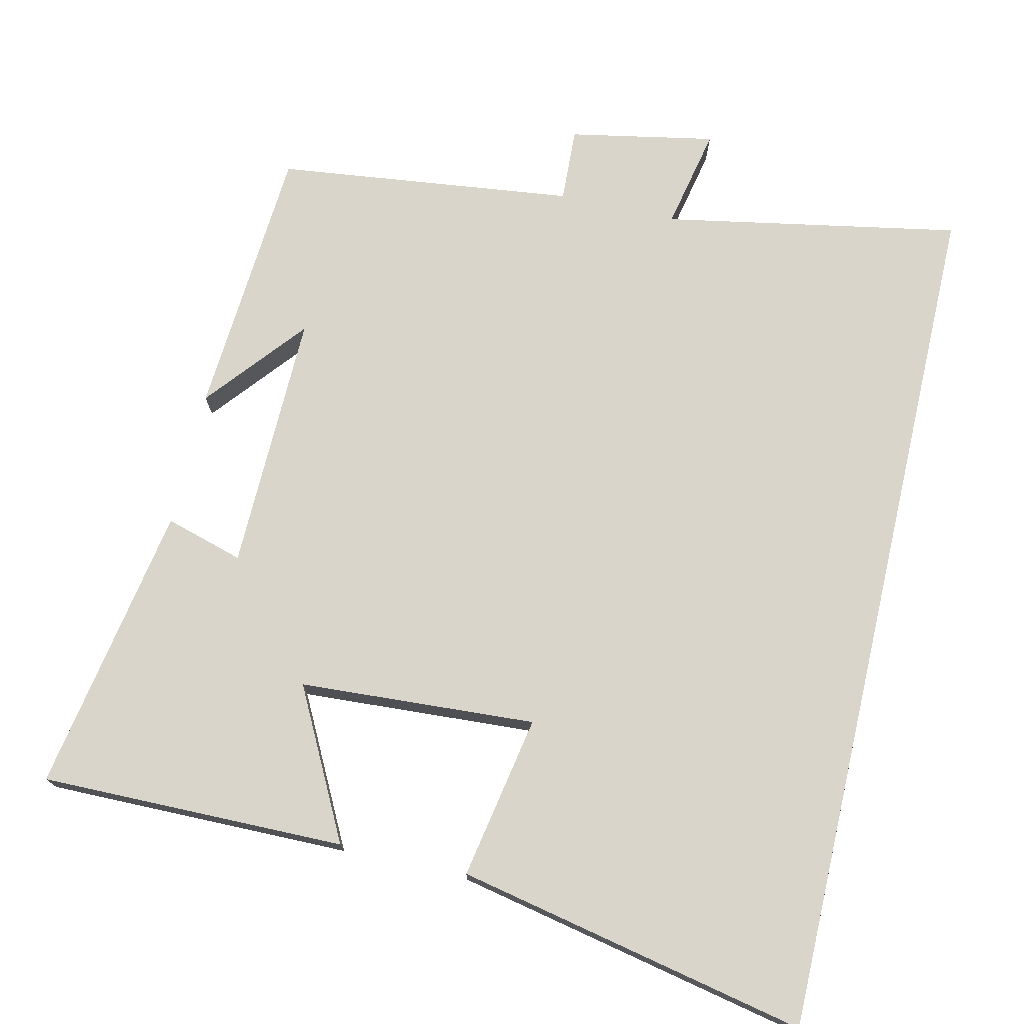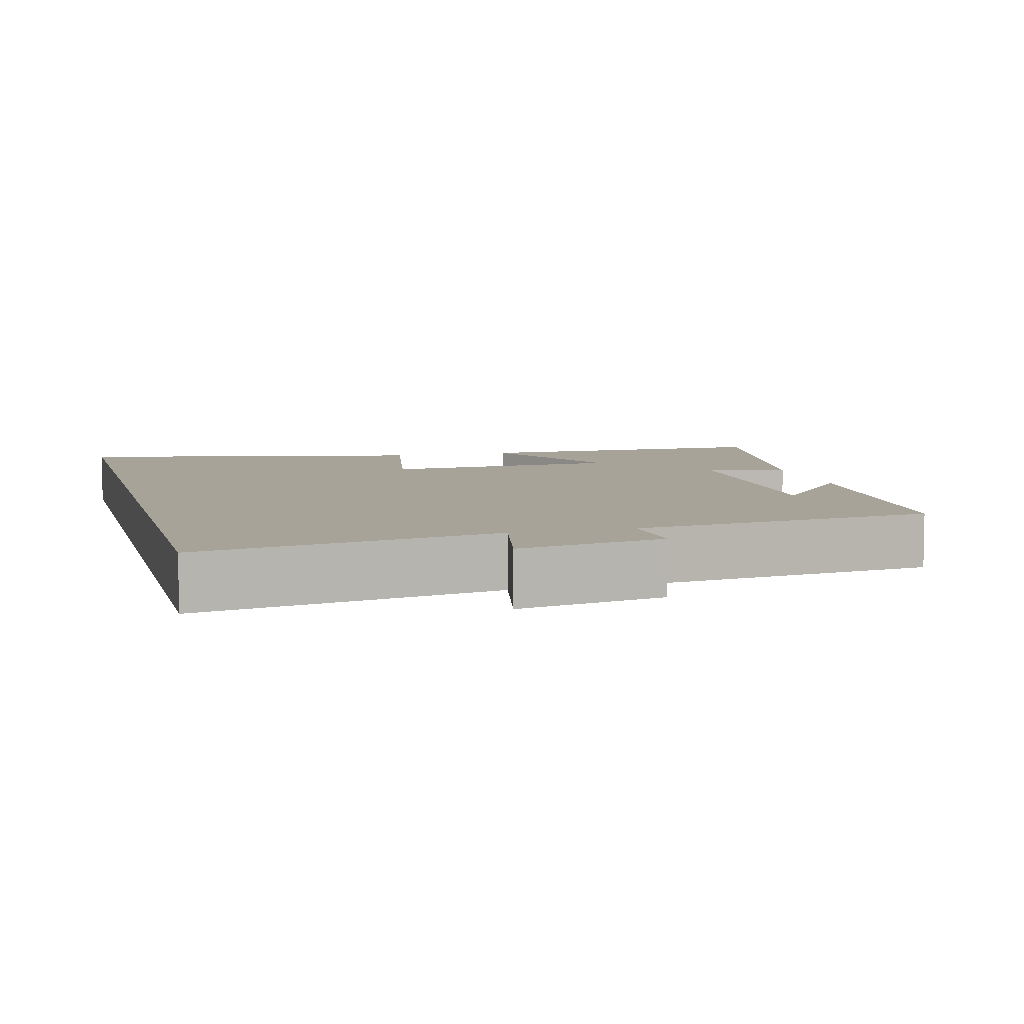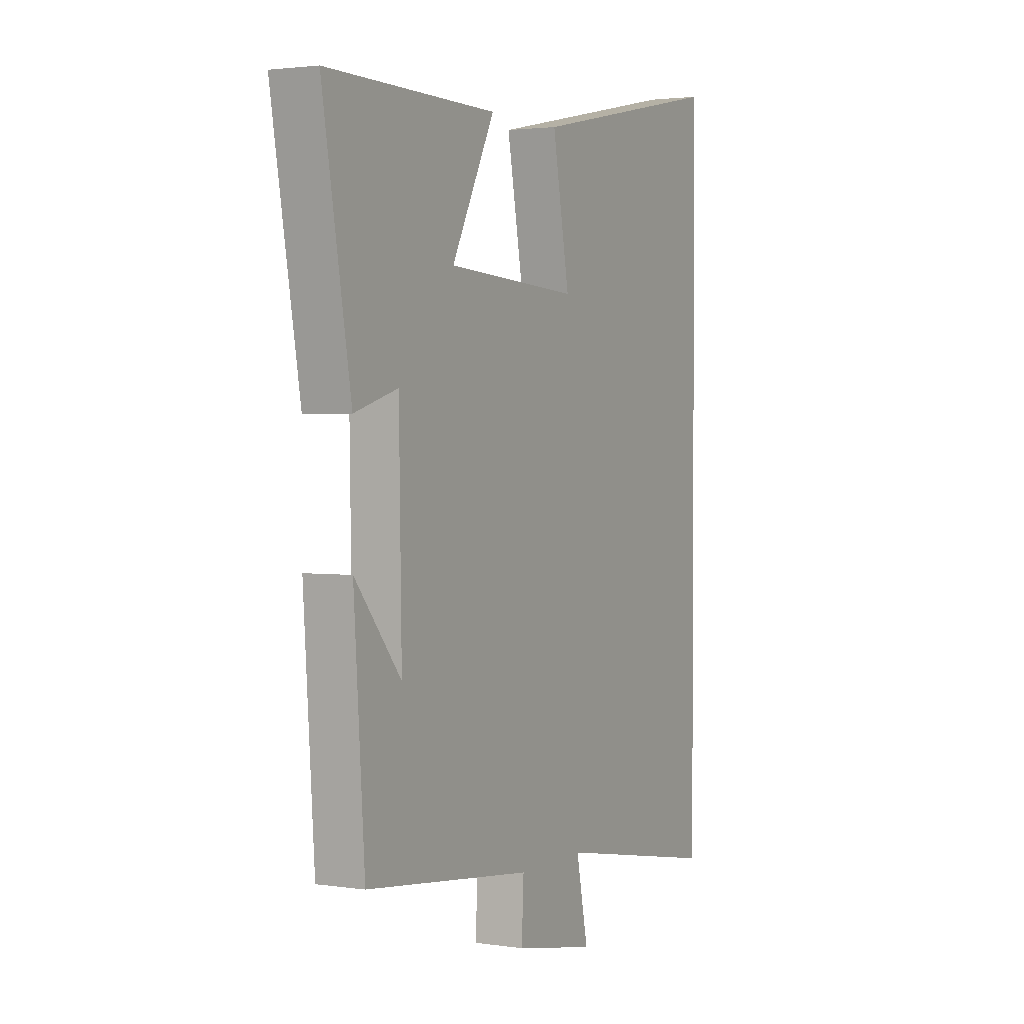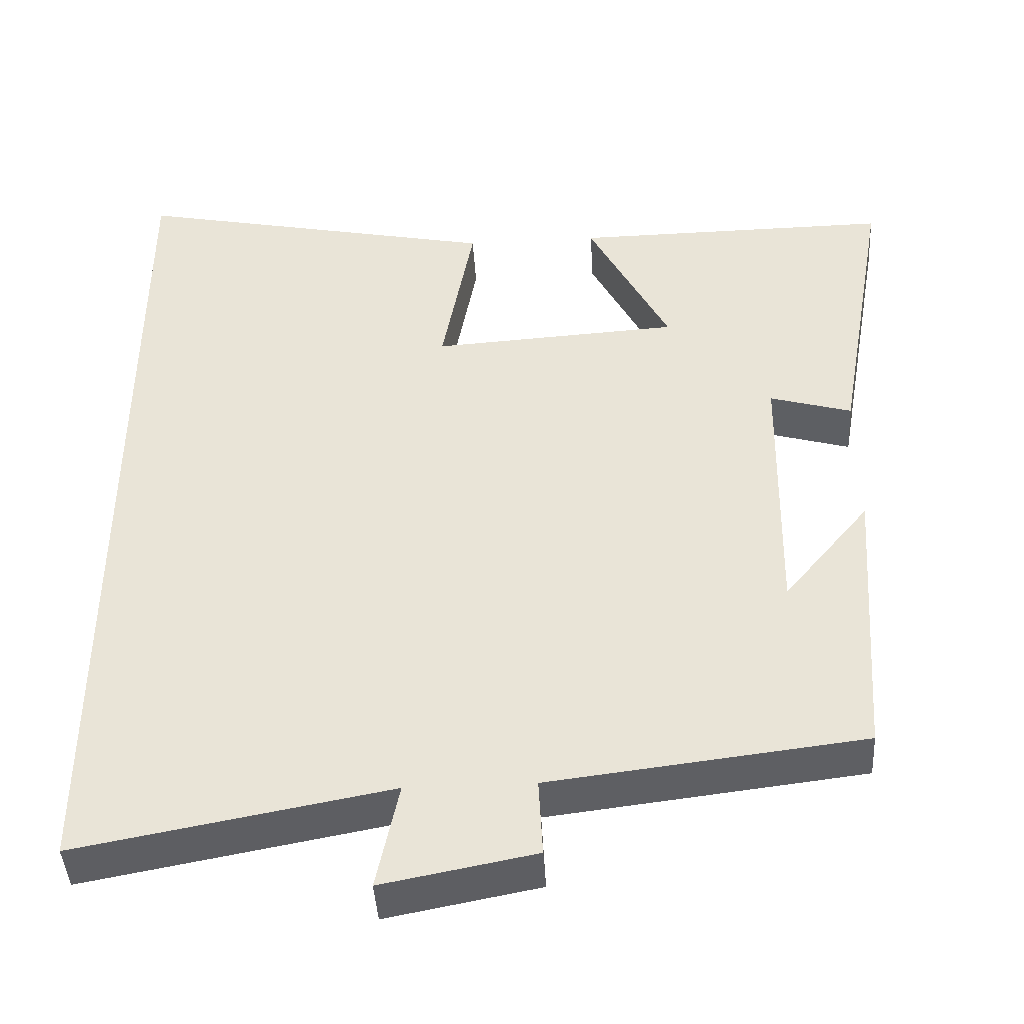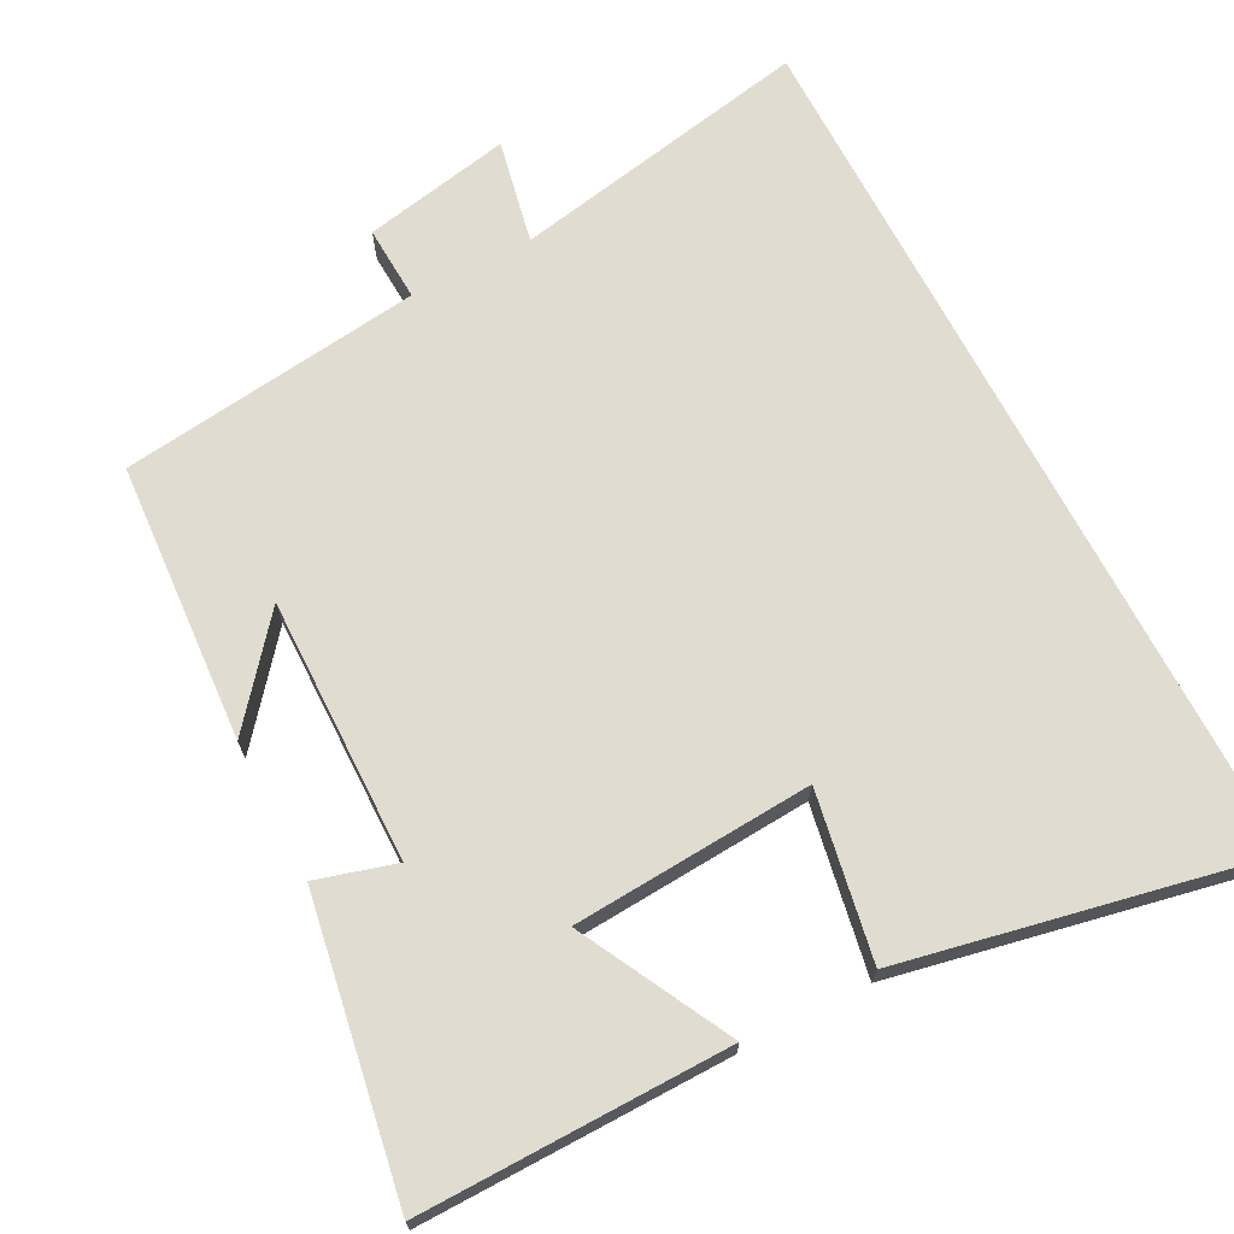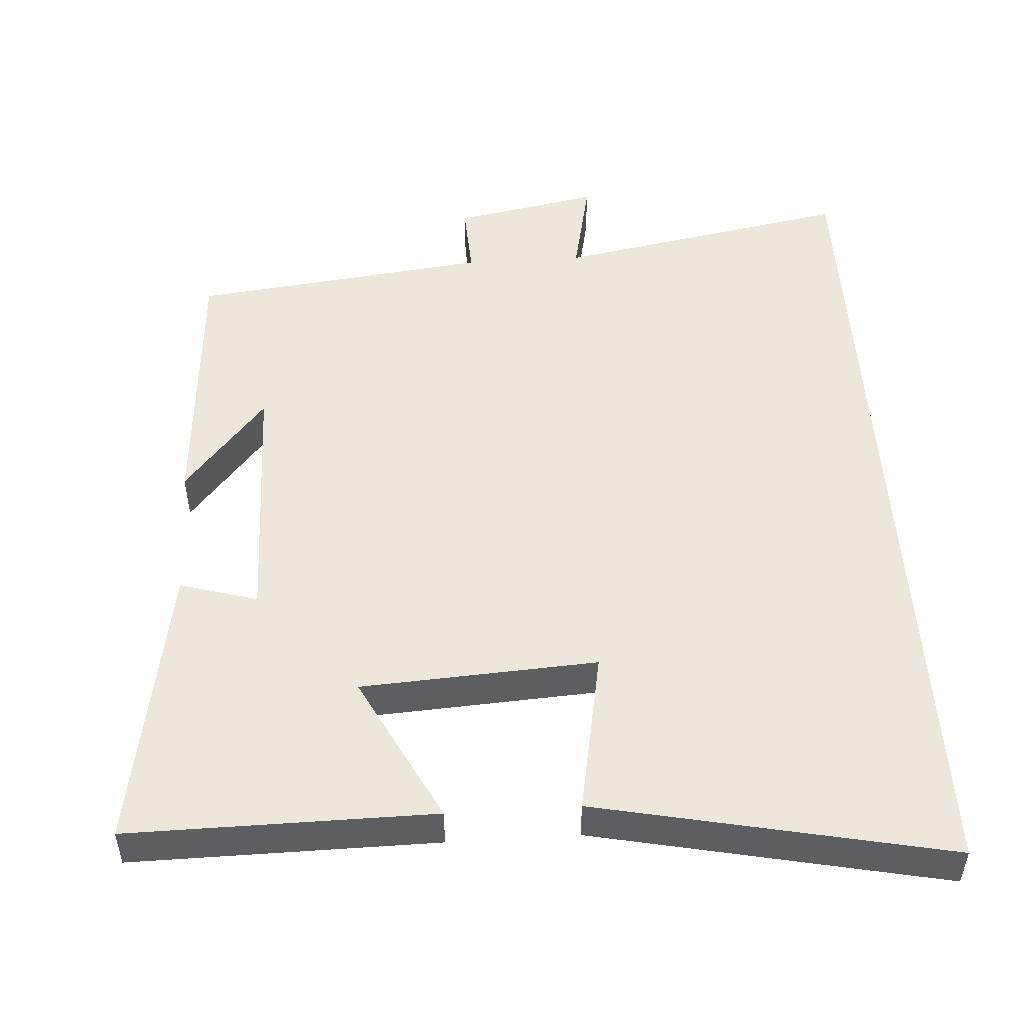
<metadata>
{"format":"obj","ext":"obj","renderer":"f3d","projection":"perspective","resolution":1024,"background":"white","views":[{"elev":74.2,"azim":13.0,"up":"+Y"},{"elev":6.9,"azim":165.4,"up":"+Y"},{"elev":2.2,"azim":-62.3,"up":"+Z"},{"elev":-43.3,"azim":-176.6,"up":"+Z"},{"elev":69.7,"azim":-27.7,"up":"+Y"},{"elev":50.3,"azim":-3.6,"up":"+Y"}]}
</metadata>
<code>
v 0.5 0.07 0.599
v 0.5 0.07 -0.575
v 0.096 0.07 -0.5
v 0.125 0.07 -0.639
v -0.073 0.07 -0.601
v -0.068 0.07 -0.5
v -0.474 0.07 -0.451
v -0.5 0.07 -0.077
v -0.388 0.07 -0.212
v -0.394 0.07 0.142
v -0.5 0.07 0.111
v -0.569 0.07 0.504
v -0.154 0.07 0.5
v -0.259 0.07 0.297
v 0.063 0.07 0.277
v 0.022 0.07 0.5
v 0.5 0 0.599
v 0.5 0 -0.575
v 0.096 0 -0.5
v 0.125 0 -0.639
v -0.073 0 -0.601
v -0.068 0 -0.5
v -0.474 0 -0.451
v -0.5 0 -0.077
v -0.388 0 -0.212
v -0.394 0 0.142
v -0.5 0 0.111
v -0.569 0 0.504
v -0.154 0 0.5
v -0.259 0 0.297
v 0.063 0 0.277
v 0.022 0 0.5
f 15 16 1 2
f 14 15 2 3
f 12 13 14
f 11 12 14
f 10 11 14
f 14 3 4
f 10 14 4
f 9 10 4
f 7 8 9
f 6 7 9
f 6 9 4
f 4 5 6
f 18 17 32 31
f 19 18 31 30
f 30 29 28
f 30 28 27
f 30 27 26
f 20 19 30
f 20 30 26
f 20 26 25
f 25 24 23
f 25 23 22
f 20 25 22
f 22 21 20
f 1 17 18 2
f 2 18 19 3
f 3 19 20 4
f 4 20 21 5
f 5 21 22 6
f 6 22 23 7
f 7 23 24 8
f 8 24 25 9
f 9 25 26 10
f 10 26 27 11
f 11 27 28 12
f 12 28 29 13
f 13 29 30 14
f 14 30 31 15
f 15 31 32 16
f 16 32 17 1

</code>
